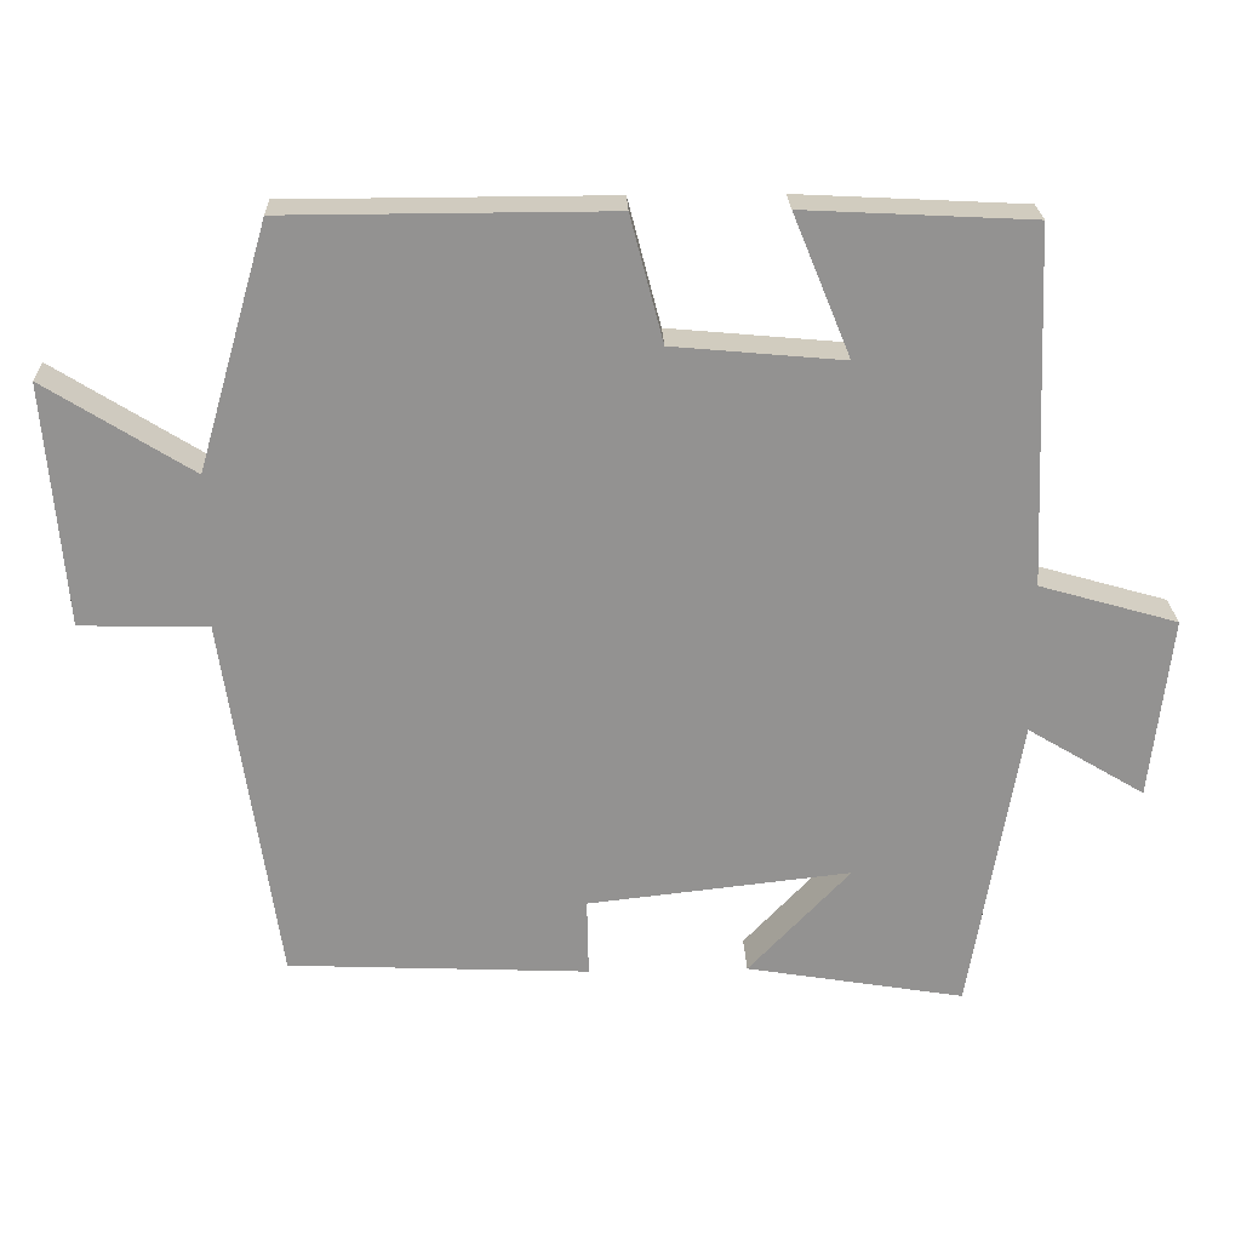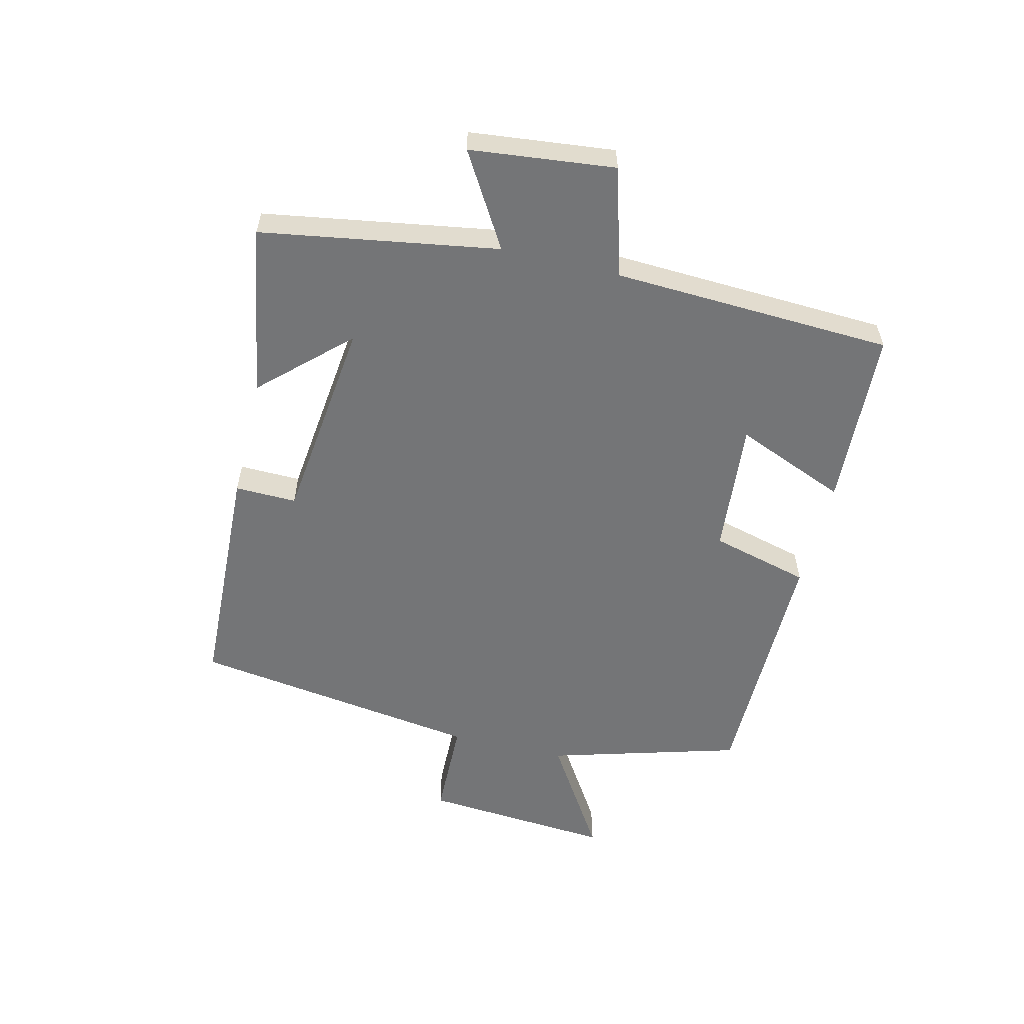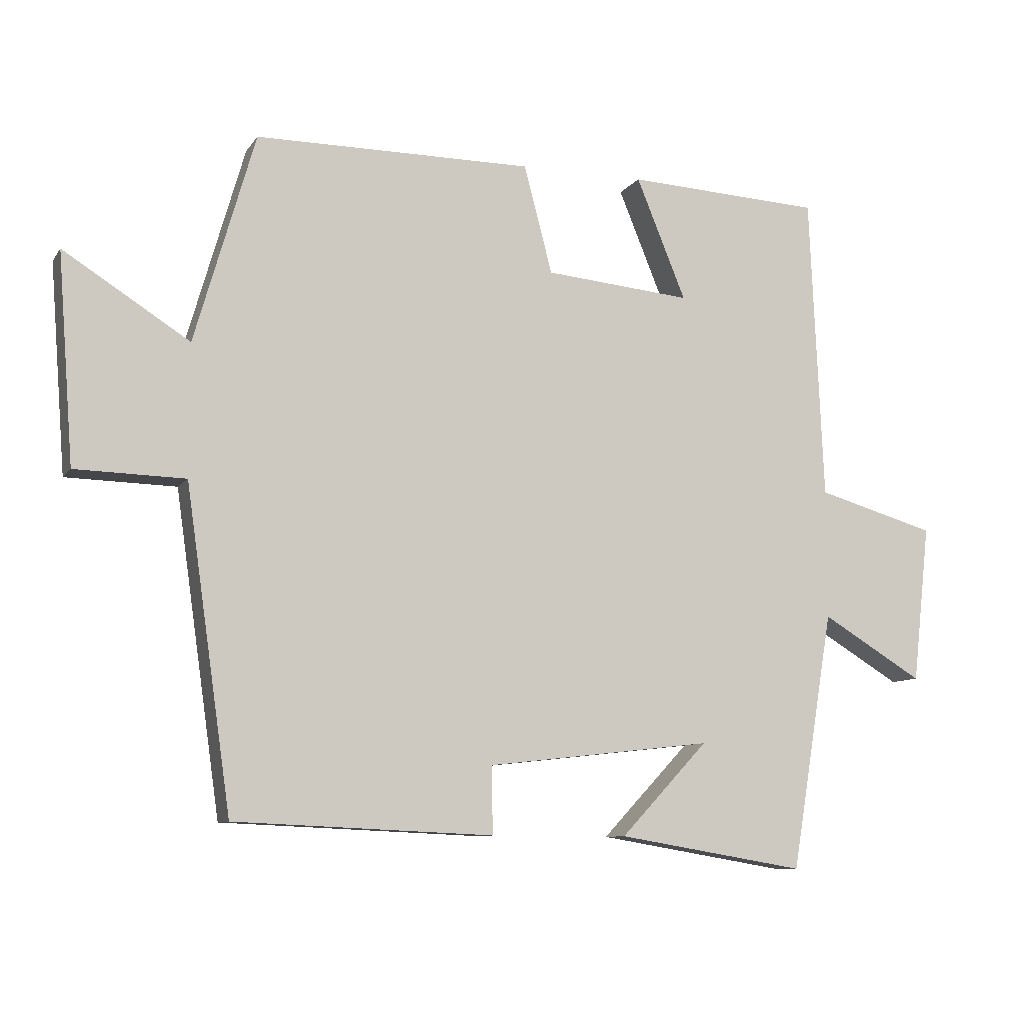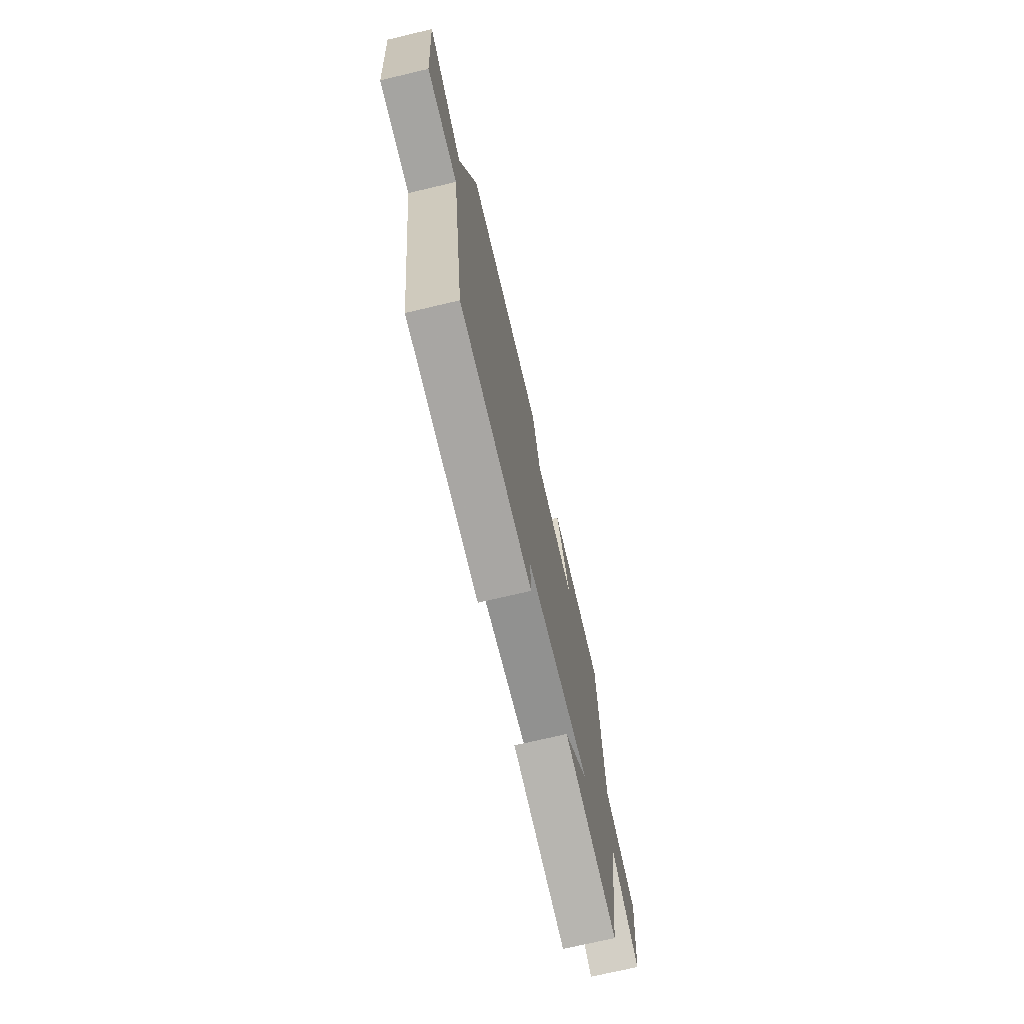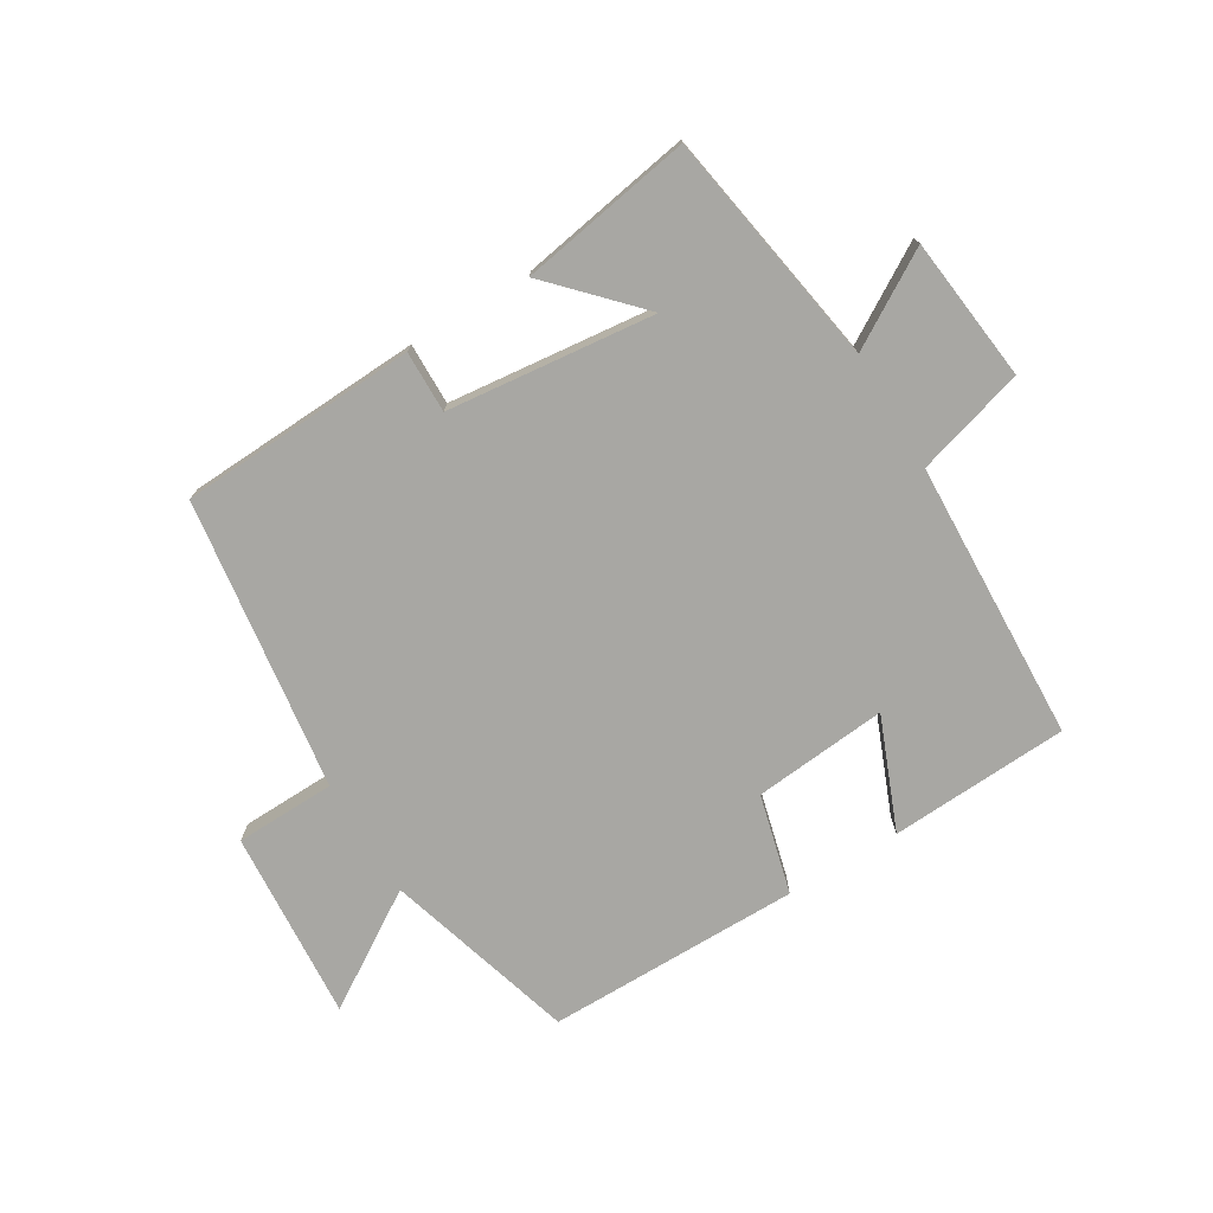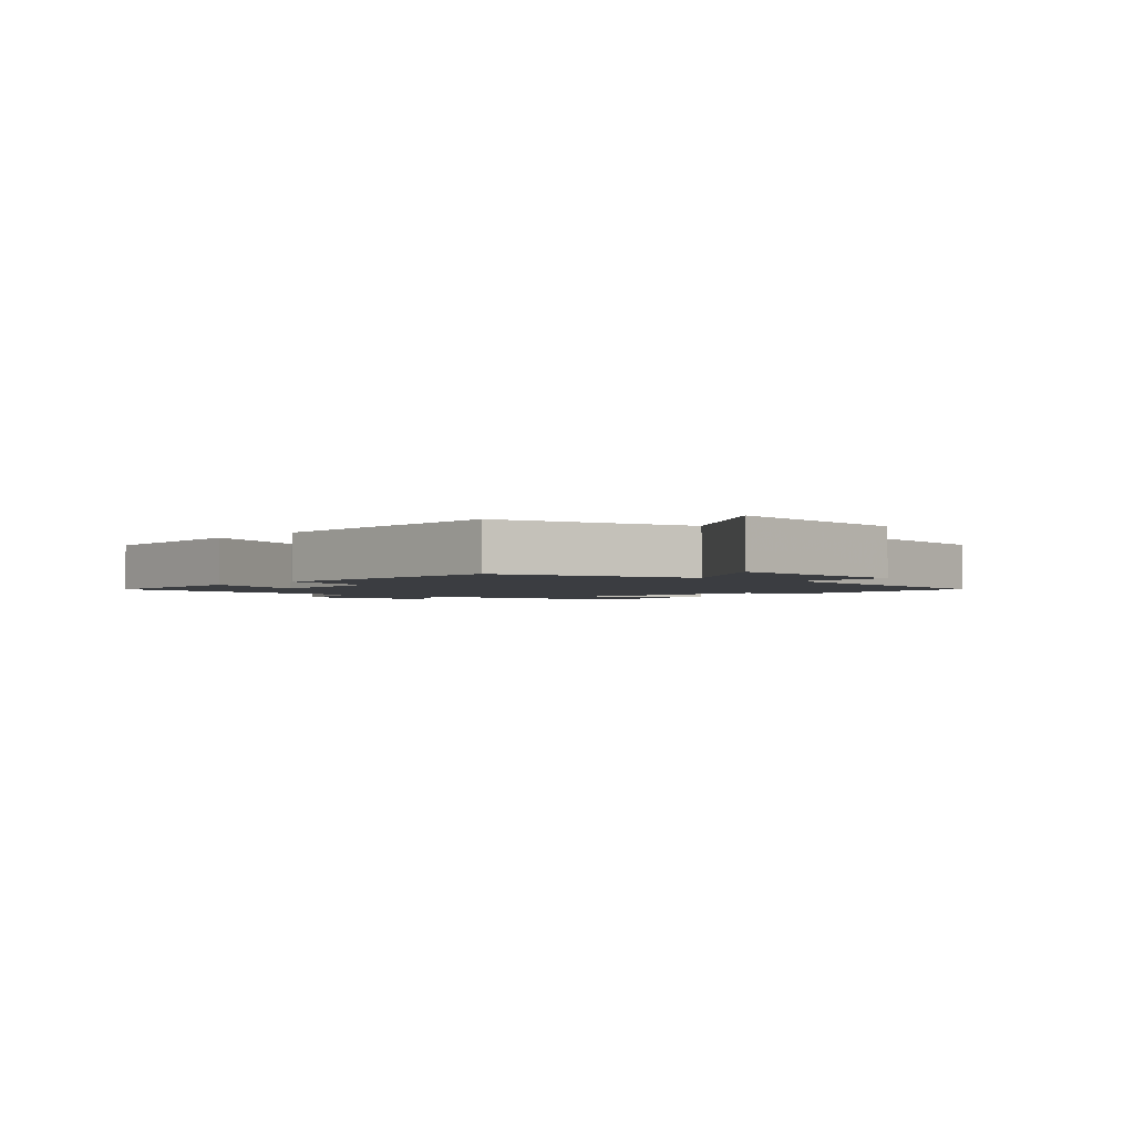
<metadata>
{"format":"obj","ext":"obj","renderer":"f3d","projection":"perspective","resolution":1024,"background":"white","views":[{"elev":23.7,"azim":178.0,"up":"+Z"},{"elev":-56.5,"azim":-103.7,"up":"+Y"},{"elev":-9.1,"azim":159.9,"up":"+Z"},{"elev":-72.0,"azim":103.3,"up":"+Z"},{"elev":-74.5,"azim":-148.7,"up":"+Y"},{"elev":-2.3,"azim":47.3,"up":"+Y"}]}
</metadata>
<code>
v 0.432 0.07 -0.483
v 0.047 0.07 -0.5
v 0.049 0.07 -0.4
v -0.287 0.07 -0.362
v -0.157 0.07 -0.5
v -0.437 0.07 -0.547
v -0.5 0.07 -0.164
v -0.651 0.07 -0.255
v -0.677 0.07 -0.021
v -0.5 0.07 0.03
v -0.48 0.07 0.485
v -0.189 0.07 0.5
v -0.263 0.07 0.319
v -0.045 0.07 0.339
v -0.003 0.07 0.5
v 0.41 0.07 0.499
v 0.5 0.07 0.187
v 0.687 0.07 0.305
v 0.663 0.07 -0.005
v 0.5 0.07 -0.009
v 0.432 0 -0.483
v 0.047 0 -0.5
v 0.049 0 -0.4
v -0.287 0 -0.362
v -0.157 0 -0.5
v -0.437 0 -0.547
v -0.5 0 -0.164
v -0.651 0 -0.255
v -0.677 0 -0.021
v -0.5 0 0.03
v -0.48 0 0.485
v -0.189 0 0.5
v -0.263 0 0.319
v -0.045 0 0.339
v -0.003 0 0.5
v 0.41 0 0.499
v 0.5 0 0.187
v 0.687 0 0.305
v 0.663 0 -0.005
v 0.5 0 -0.009
f 17 18 19 20
f 17 20 1
f 16 17 1
f 15 16 1
f 14 15 1
f 13 14 1
f 10 11 12 13
f 10 13 1
f 7 8 9 10
f 4 5 6 7
f 3 4 7 10
f 1 2 3
f 1 3 10
f 40 39 38 37
f 21 40 37
f 21 37 36
f 21 36 35
f 21 35 34
f 21 34 33
f 33 32 31 30
f 21 33 30
f 30 29 28 27
f 27 26 25 24
f 30 27 24 23
f 23 22 21
f 30 23 21
f 1 21 22 2
f 2 22 23 3
f 3 23 24 4
f 4 24 25 5
f 5 25 26 6
f 6 26 27 7
f 7 27 28 8
f 8 28 29 9
f 9 29 30 10
f 10 30 31 11
f 11 31 32 12
f 12 32 33 13
f 13 33 34 14
f 14 34 35 15
f 15 35 36 16
f 16 36 37 17
f 17 37 38 18
f 18 38 39 19
f 19 39 40 20
f 20 40 21 1

</code>
